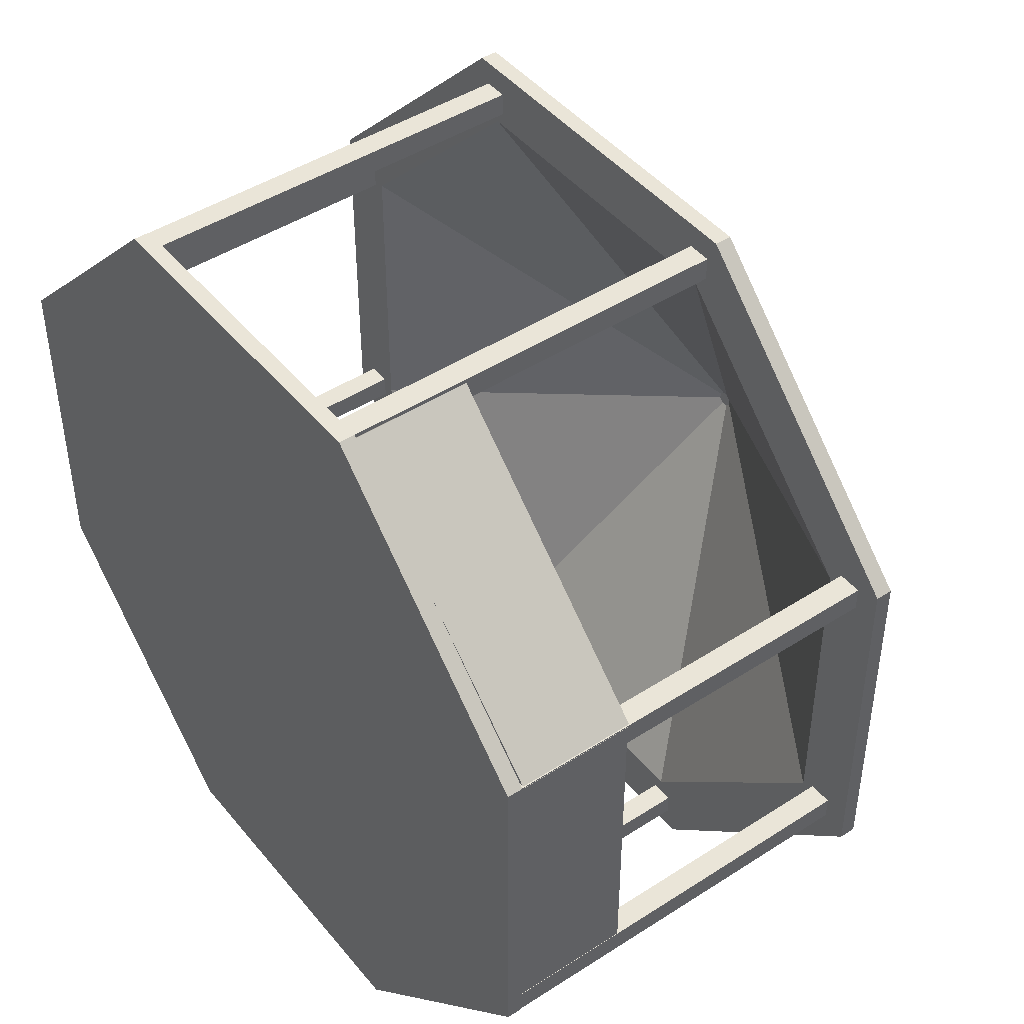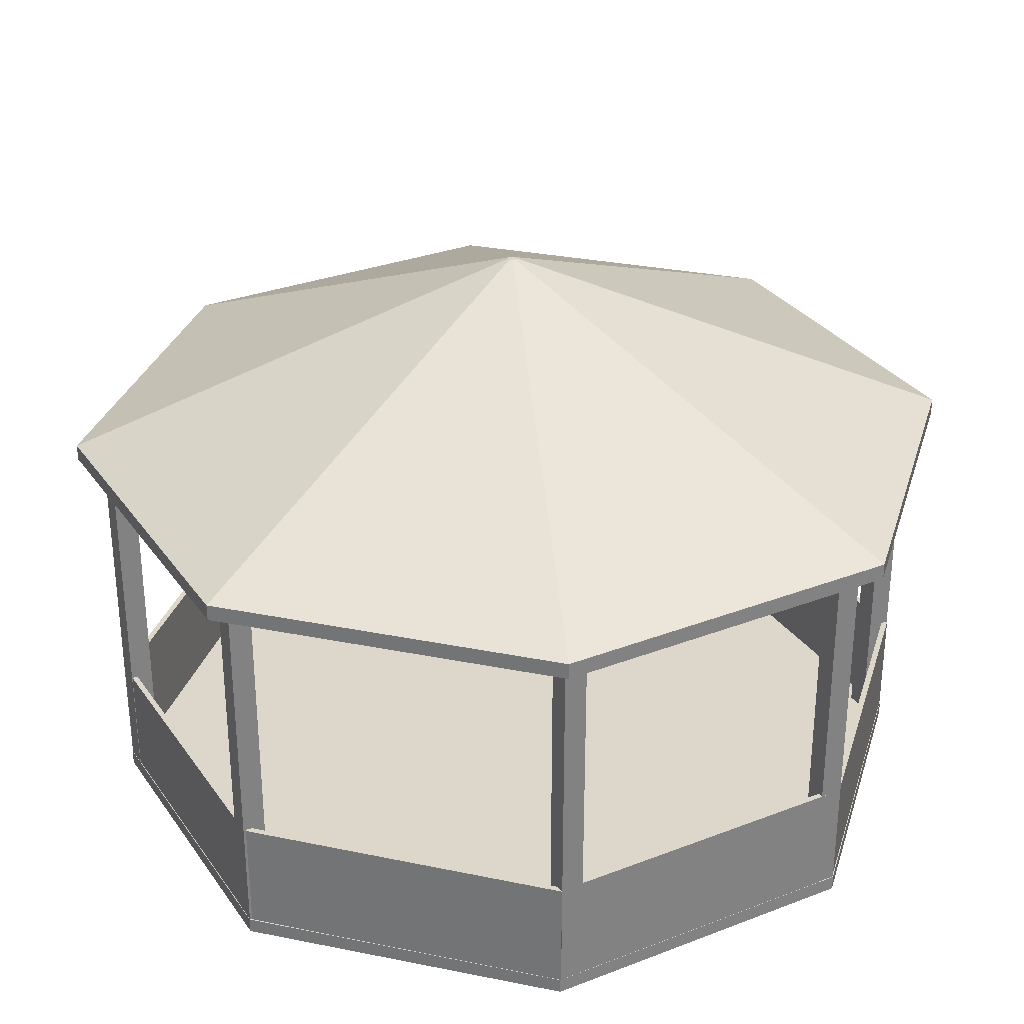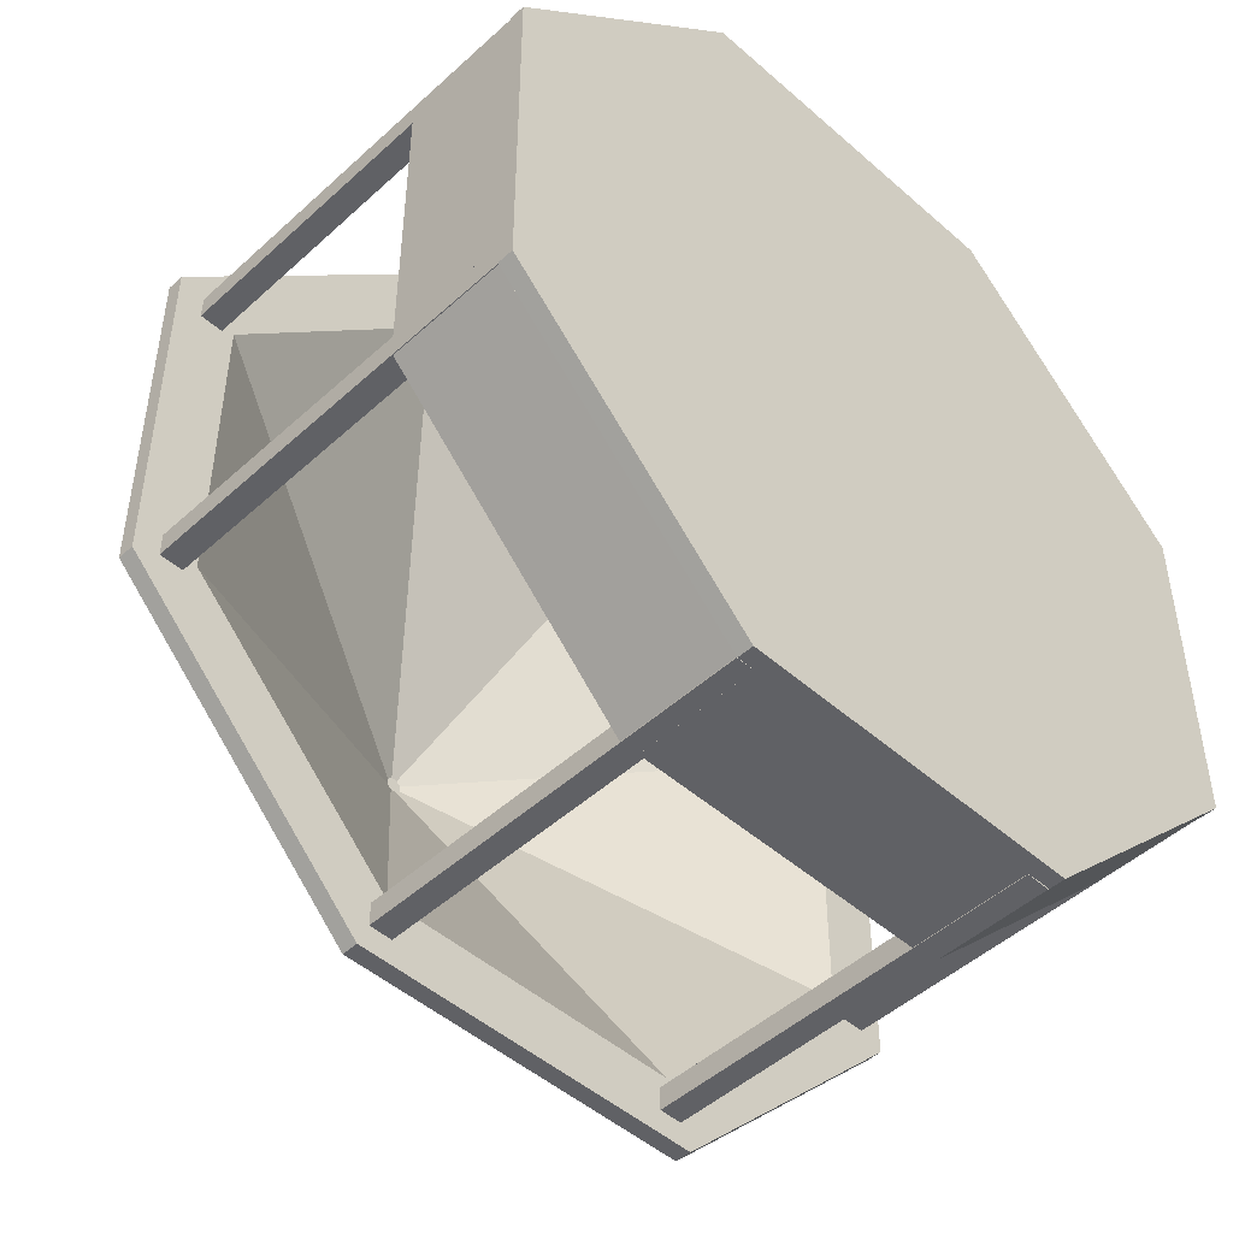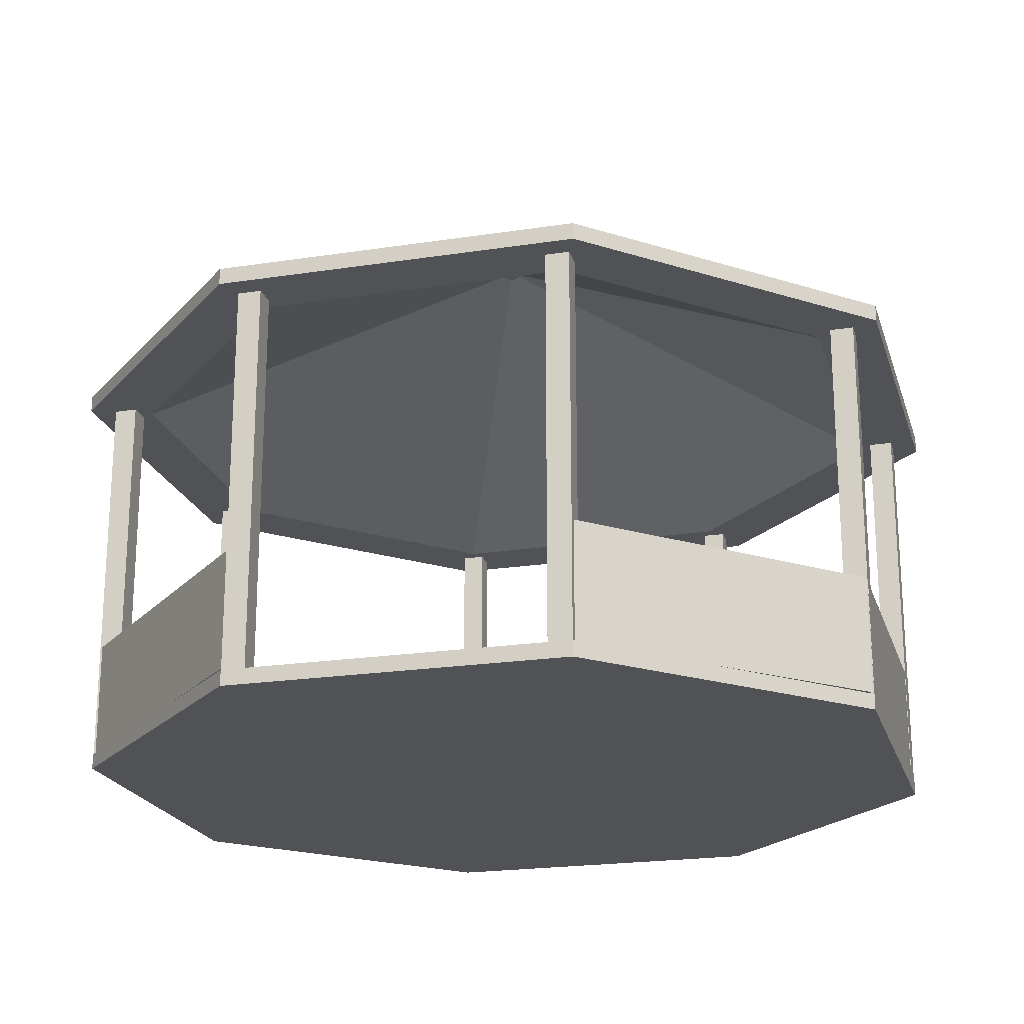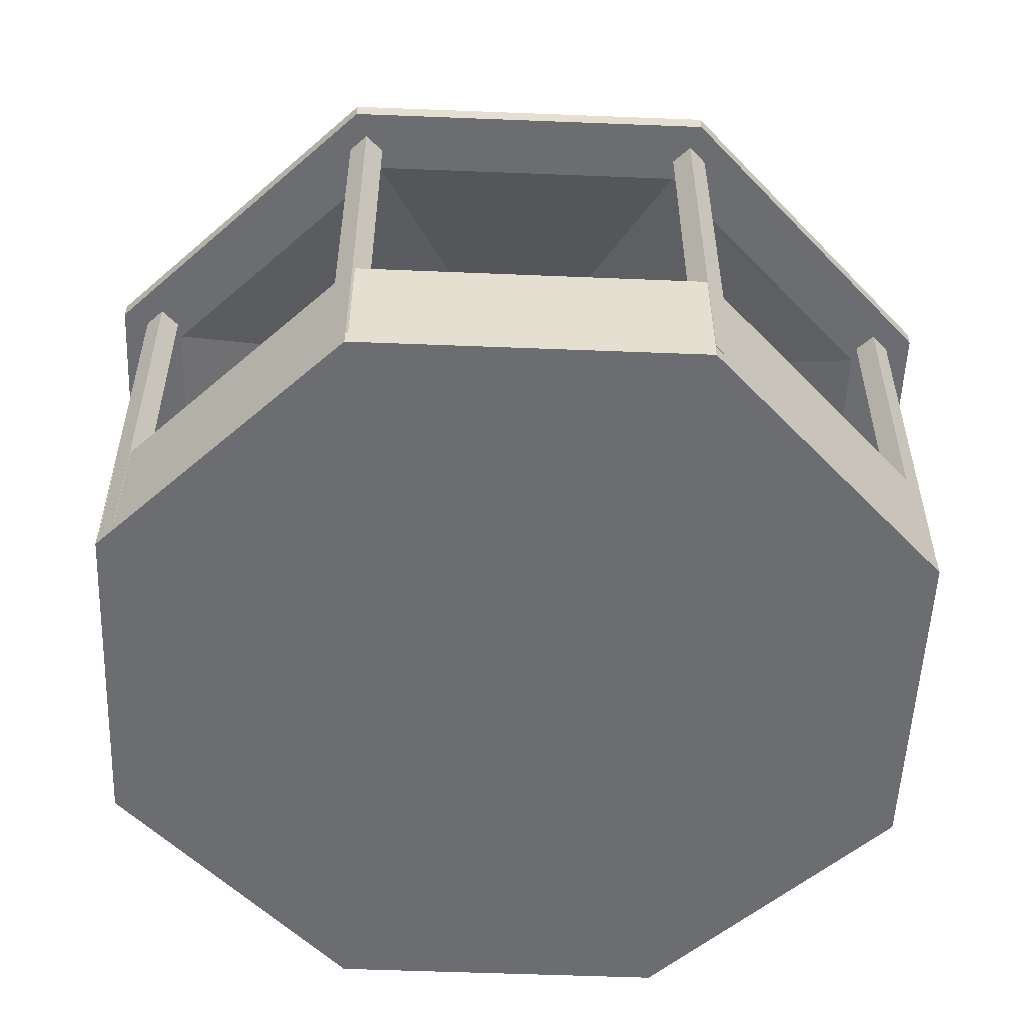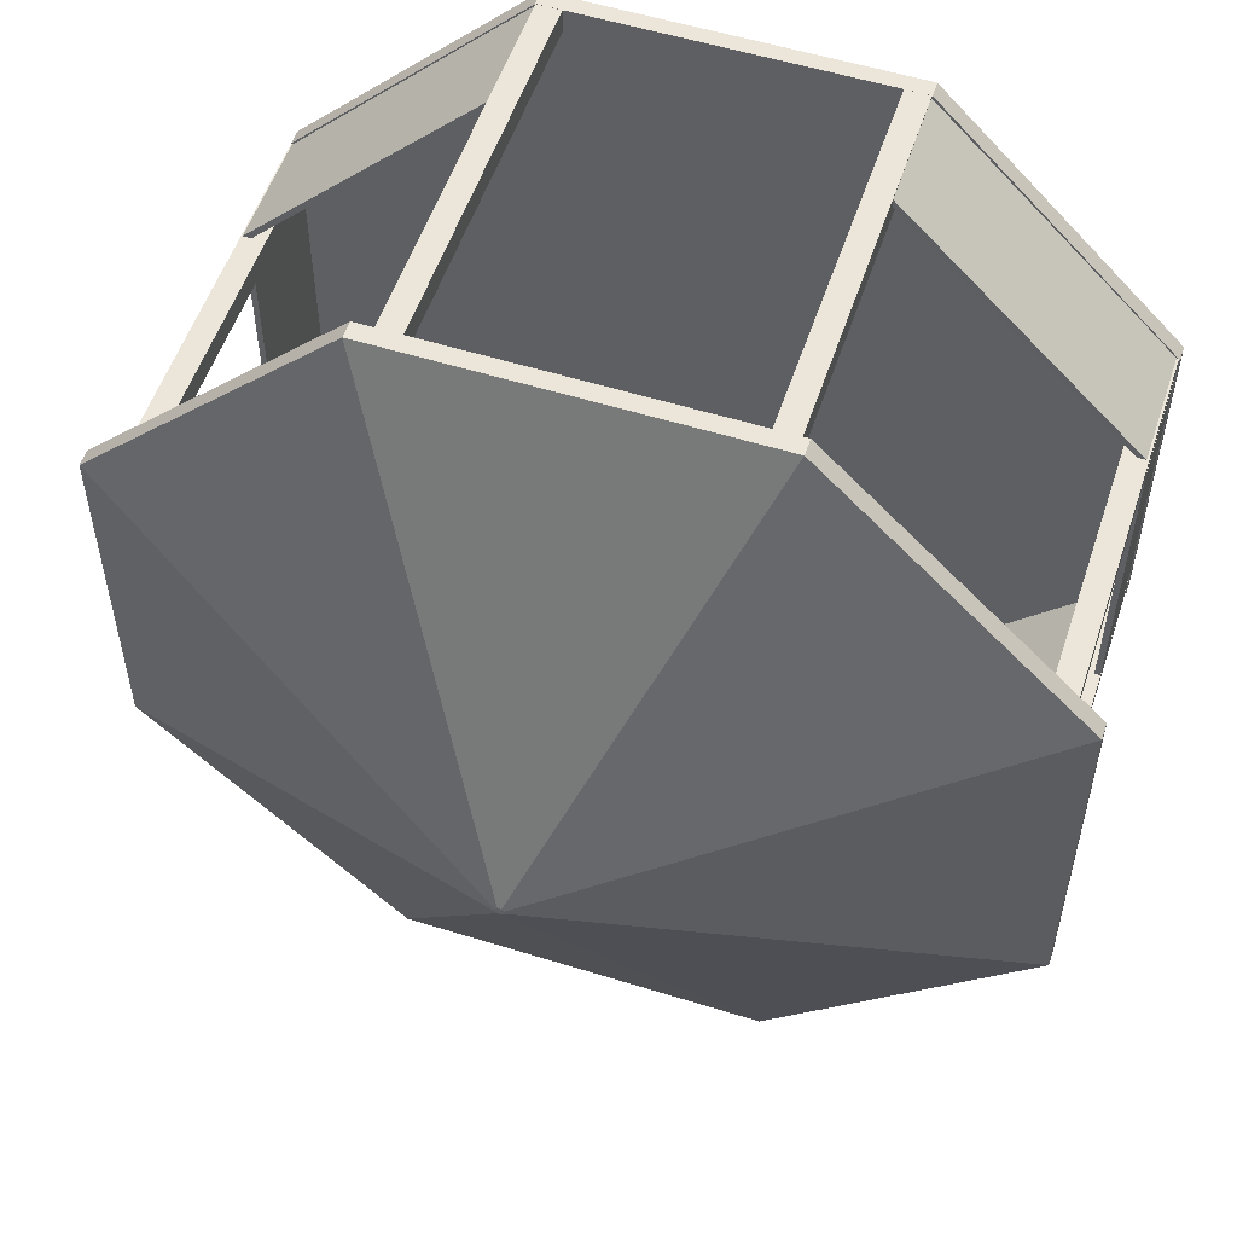
<metadata>
{"format":"obj","ext":"obj","renderer":"f3d","projection":"perspective","resolution":1024,"background":"white","views":[{"elev":45.4,"azim":53.3,"up":"+Z"},{"elev":30.7,"azim":151.1,"up":"+Y"},{"elev":-48.1,"azim":-44.5,"up":"+Z"},{"elev":-21.2,"azim":15.4,"up":"+Y"},{"elev":-54.0,"azim":132.6,"up":"+Y"},{"elev":54.5,"azim":-161.7,"up":"+Z"}]}
</metadata>
<code>
o Cube.004_Cube.028
v 1.285 -0.9894 -1.171
v 0.06613 -1.001 0.04556
v 1.285 -0.3894 -1.171
v 0.06613 -0.4006 0.04556
v 1.263 -0.3894 -1.193
v 1.263 -0.9894 -1.193
v 0.04395 -1.001 0.02365
v 0.04395 -0.4006 0.02365
v -1.65 -0.9971 -4.094
v -2.869 -1.008 -2.878
v -1.65 -0.3971 -4.094
v -2.869 -0.4083 -2.878
v -1.672 -0.3971 -4.116
v -1.672 -0.9971 -4.116
v -2.891 -1.008 -2.899
v -2.891 -0.4083 -2.899
v 1.252 -0.9964 -2.881
v 0.0354 -1.008 -4.1
v 1.252 -0.3964 -2.881
v 0.0354 -0.4076 -4.1
v 1.274 -0.3964 -2.903
v 1.274 -0.9964 -2.903
v 0.05731 -1.008 -4.122
v 0.05731 -0.4076 -4.122
v -1.669 -0.9889 0.05782
v -2.885 -1 -1.161
v -1.669 -0.3889 0.05782
v -2.885 -0.4001 -1.161
v -1.647 -0.3889 0.03564
v -1.647 -0.9889 0.03564
v -2.863 -1 -1.184
v -2.863 -0.4001 -1.184
v -2.892 -0.9992 -1.254
v -2.892 -0.9992 -2.78
v -2.892 -0.3992 -1.254
v -2.892 -0.3992 -2.78
v -2.862 -0.3992 -1.254
v -2.862 -0.9992 -1.254
v -2.862 -0.9992 -2.78
v -2.862 -0.3992 -2.78
v 1.252 -0.9991 -1.283
v 1.252 -0.9991 -2.835
v 1.252 -0.3991 -1.283
v 1.252 -0.3991 -2.835
v 1.282 -0.3991 -1.283
v 1.282 -0.9991 -1.283
v 1.282 -0.9991 -2.835
v 1.282 -0.3991 -2.835
v -1.581 -1.001 -4.12
v -0.02993 -1.001 -4.12
v -1.581 -0.4014 -4.12
v -0.02993 -0.4014 -4.12
v -1.581 -0.4014 -4.09
v -1.581 -1.001 -4.09
v -0.02993 -1.001 -4.09
v -0.02993 -0.4014 -4.09
v -1.724 0.9994 -4.248
v -1.724 1.084 -4.248
v 0.1126 0.9994 -4.248
v 0.1126 1.084 -4.248
v 1.411 0.9994 -2.949
v 1.411 1.084 -2.949
v 1.411 0.9994 -1.112
v 1.411 1.084 -1.112
v 0.1128 0.9994 0.1865
v 0.1128 1.084 0.1865
v -1.724 0.9994 0.1865
v -1.724 1.084 0.1865
v -3.023 0.9994 -1.112
v -3.023 1.084 -1.112
v -3.023 0.9994 -2.949
v -3.023 1.084 -2.949
v -0.7964 2.084 -2.053
v -0.8148 2.084 -2.053
v -0.7835 2.084 -2.04
v -0.7835 2.084 -2.021
v -0.7964 2.084 -2.008
v -0.8148 2.084 -2.008
v -0.8278 2.084 -2.021
v -0.8278 2.084 -2.04
v -1.593 0.9994 -3.932
v -0.01809 0.9994 -3.932
v 1.096 0.9994 -2.818
v 1.096 0.9994 -1.243
v -0.01792 0.9994 -0.1291
v -1.593 0.9994 -0.129
v -2.707 0.9994 -1.243
v -2.707 0.9994 -2.818
v -0.8214 1.999 -2.069
v -0.7899 1.999 -2.069
v -0.7676 1.999 -2.046
v -0.7676 1.999 -2.015
v -0.7899 1.999 -1.993
v -0.8214 1.999 -1.993
v -0.8437 1.999 -2.015
v -0.8437 1.999 -2.046
v 1.284 -1 -1.164
v 1.284 1 -1.164
v 1.164 -1 -1.164
v 1.164 1 -1.164
v 1.284 -1 -1.284
v 1.284 1 -1.284
v 1.164 -1 -1.284
v 1.164 1 -1.284
v 1.284 -1 -2.776
v 1.284 1 -2.776
v 1.164 -1 -2.776
v 1.164 1 -2.776
v 1.284 -1 -2.896
v 1.284 1 -2.896
v 1.164 -1 -2.896
v 1.164 1 -2.896
v -2.772 -1 -2.773
v -2.772 1 -2.773
v -2.892 -1 -2.773
v -2.892 1 -2.773
v -2.772 -1 -2.893
v -2.772 1 -2.893
v -2.892 -1 -2.893
v -2.892 1 -2.893
v -2.771 -1 -1.156
v -2.771 1 -1.156
v -2.891 -1 -1.156
v -2.891 1 -1.156
v -2.771 -1 -1.276
v -2.771 1 -1.276
v -2.891 -1 -1.276
v -2.891 1 -1.276
v -1.672 -0.9956 -4
v -1.672 1.004 -4
v -1.672 -0.9956 -4.12
v -1.672 1.004 -4.12
v -1.552 -0.9956 -4
v -1.552 1.004 -4
v -1.552 -0.9956 -4.12
v -1.552 1.004 -4.12
v -0.06205 -0.9956 -4.004
v -0.06205 1.004 -4.004
v -0.06205 -0.9956 -4.124
v -0.06205 1.004 -4.124
v 0.05795 -0.9956 -4.004
v 0.05795 1.004 -4.004
v 0.05795 -0.9956 -4.124
v 0.05795 1.004 -4.124
v -1.672 -1.078 -4.122
v -1.672 -0.9982 -4.122
v 0.06064 -1.078 -4.122
v 0.06064 -0.9982 -4.122
v 1.286 -1.078 -2.897
v 1.286 -0.9982 -2.897
v 1.286 -1.078 -1.164
v 1.286 -0.9982 -1.164
v 0.06082 -1.078 0.06096
v 0.06082 -0.9982 0.06096
v -1.672 -1.078 0.06104
v -1.672 -0.9982 0.06104
v -2.897 -1.078 -1.164
v -2.897 -0.9982 -1.164
v -2.897 -1.078 -2.897
v -2.897 -0.9982 -2.897
v -0.06 -1 0.06
v -0.06 1 0.06
v -0.06 -1 -0.06
v -0.06 1 -0.06
v 0.06 -1 0.06
v 0.06 1 0.06
v 0.06 -1 -0.06
v 0.06 1 -0.06
v -1.67 -1 0.06086
v -1.67 1 0.06086
v -1.67 -1 -0.05914
v -1.67 1 -0.05914
v -1.55 -1 0.06086
v -1.55 1 0.06086
v -1.55 -1 -0.05914
v -1.55 1 -0.05914
f 1 3 4
f 6 7 8
f 4 3 5
f 2 7 6
f 4 8 7
f 1 6 5
f 9 11 12
f 14 15 16
f 12 11 13
f 10 15 14
f 12 16 15
f 9 14 13
f 17 19 20
f 22 23 24
f 20 19 21
f 18 23 22
f 20 24 23
f 17 22 21
f 25 27 28
f 30 31 32
f 28 27 29
f 26 31 30
f 28 32 31
f 25 30 29
f 35 36 34
f 39 40 37
f 35 37 40
f 34 39 38
f 36 40 39
f 33 38 37
f 43 44 42
f 47 48 45
f 43 45 48
f 42 47 46
f 44 48 47
f 41 46 45
f 51 52 50
f 55 56 53
f 51 53 56
f 50 55 54
f 52 56 55
f 49 54 53
f 100 99 97
f 104 103 99
f 102 101 103
f 98 97 101
f 99 103 101
f 104 100 98
f 108 107 105
f 112 111 107
f 110 109 111
f 106 105 109
f 105 107 111
f 112 108 106
f 116 115 113
f 120 119 115
f 118 117 119
f 114 113 117
f 115 119 117
f 120 116 114
f 124 123 121
f 128 127 123
f 126 125 127
f 122 121 125
f 123 127 125
f 126 128 124
f 132 131 129
f 136 135 131
f 134 133 135
f 130 129 133
f 131 135 133
f 136 132 130
f 140 139 137
f 144 143 139
f 142 141 143
f 138 137 141
f 139 143 141
f 142 144 140
f 164 163 161
f 168 167 163
f 166 165 167
f 162 161 165
f 163 167 165
f 168 164 162
f 172 171 169
f 176 175 171
f 174 173 175
f 170 169 173
f 169 171 175
f 176 172 170
f 2 1 4
f 5 6 8
f 8 4 5
f 1 2 6
f 2 4 7
f 3 1 5
f 10 9 12
f 13 14 16
f 16 12 13
f 9 10 14
f 10 12 15
f 11 9 13
f 18 17 20
f 21 22 24
f 24 20 21
f 17 18 22
f 18 20 23
f 19 17 21
f 26 25 28
f 29 30 32
f 32 28 29
f 25 26 30
f 26 28 31
f 27 25 29
f 33 35 34
f 38 39 37
f 36 35 40
f 33 34 38
f 34 36 39
f 35 33 37
f 41 43 42
f 46 47 45
f 44 43 48
f 41 42 46
f 42 44 47
f 43 41 45
f 49 51 50
f 54 55 53
f 52 51 56
f 49 50 54
f 50 52 55
f 51 49 53
f 98 100 97
f 100 104 99
f 104 102 103
f 102 98 101
f 97 99 101
f 102 104 98
f 106 108 105
f 108 112 107
f 112 110 111
f 110 106 109
f 109 105 111
f 110 112 106
f 114 116 113
f 116 120 115
f 120 118 119
f 118 114 117
f 113 115 117
f 118 120 114
f 122 124 121
f 124 128 123
f 128 126 127
f 126 122 125
f 121 123 125
f 122 126 124
f 130 132 129
f 132 136 131
f 136 134 135
f 134 130 133
f 129 131 133
f 134 136 130
f 138 140 137
f 140 144 139
f 144 142 143
f 142 138 141
f 137 139 141
f 138 142 140
f 162 164 161
f 164 168 163
f 168 166 167
f 166 162 165
f 161 163 165
f 166 168 162
f 170 172 169
f 172 176 171
f 176 174 175
f 174 170 173
f 173 169 175
f 174 176 170
f 58 60 59
f 60 62 61
f 62 64 63
f 64 66 65
f 66 68 67
f 67 68 70
f 60 73 75
f 72 58 57
f 69 70 72
f 63 84 83
f 79 77 74
f 68 66 77
f 58 72 80
f 58 74 73
f 64 62 75
f 70 68 78
f 66 64 76
f 70 79 80
f 82 90 89
f 67 69 87
f 65 85 84
f 69 71 88
f 61 83 82
f 67 86 85
f 57 81 88
f 59 82 81
f 92 94 90
f 88 81 89
f 87 95 94
f 85 93 92
f 83 91 90
f 88 96 95
f 85 86 94
f 84 92 91
f 57 58 59
f 59 60 61
f 61 62 63
f 63 64 65
f 65 66 67
f 69 67 70
f 62 60 75
f 71 72 57
f 71 69 72
f 61 63 83
f 75 73 74
f 74 80 79
f 79 78 77
f 77 76 75
f 75 74 77
f 78 68 77
f 74 58 80
f 60 58 73
f 76 64 75
f 79 70 78
f 77 66 76
f 72 70 80
f 81 82 89
f 86 67 87
f 63 65 84
f 87 69 88
f 59 61 82
f 65 67 85
f 71 57 88
f 57 59 81
f 96 89 90
f 90 91 92
f 92 93 94
f 94 95 96
f 96 90 94
f 96 88 89
f 86 87 94
f 84 85 92
f 82 83 90
f 87 88 95
f 93 85 94
f 83 84 91
f 146 148 147
f 148 150 149
f 150 152 151
f 152 154 153
f 154 156 155
f 156 158 157
f 156 154 146
f 160 146 145
f 158 160 159
f 151 155 159
f 145 146 147
f 147 148 149
f 149 150 151
f 151 152 153
f 153 154 155
f 155 156 157
f 150 148 146
f 146 160 158
f 158 156 146
f 154 152 150
f 150 146 154
f 159 160 145
f 157 158 159
f 159 145 151
f 147 149 151
f 151 153 155
f 155 157 159
f 145 147 151

</code>
